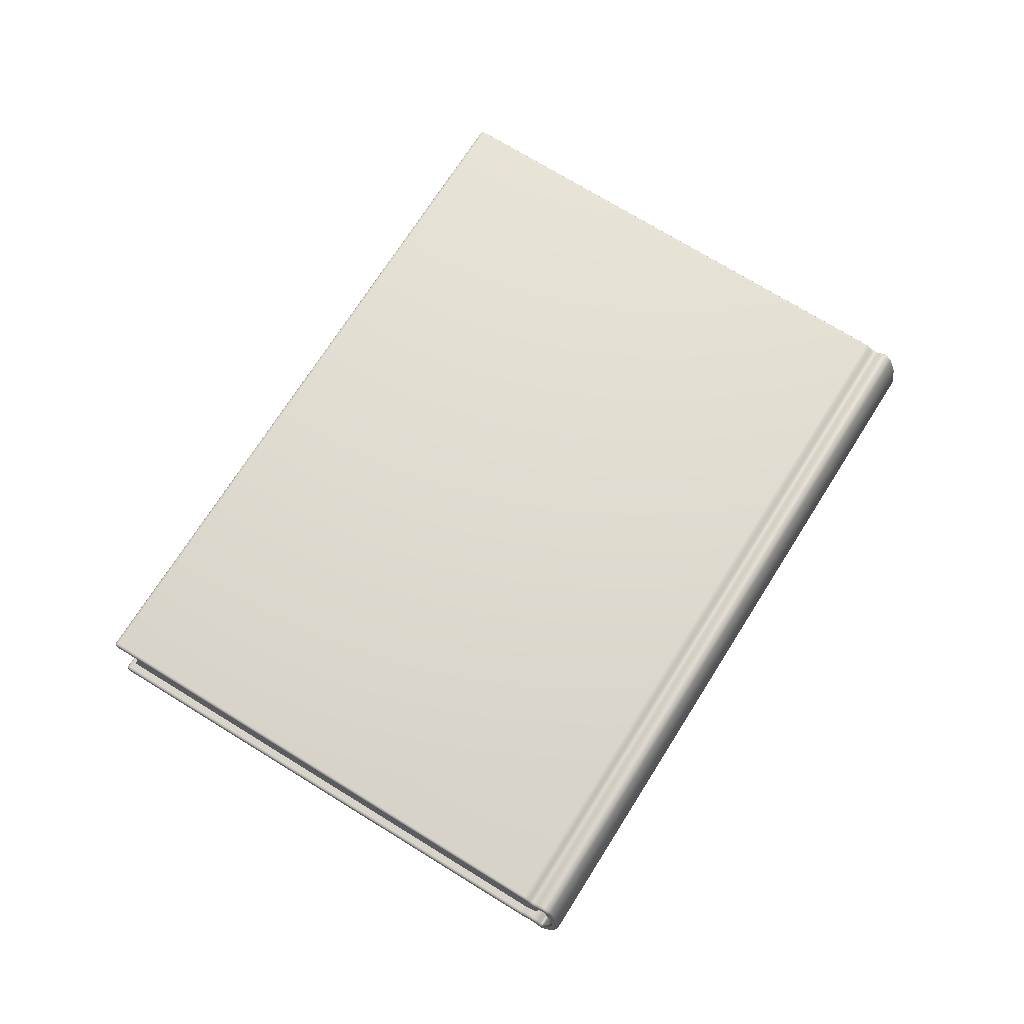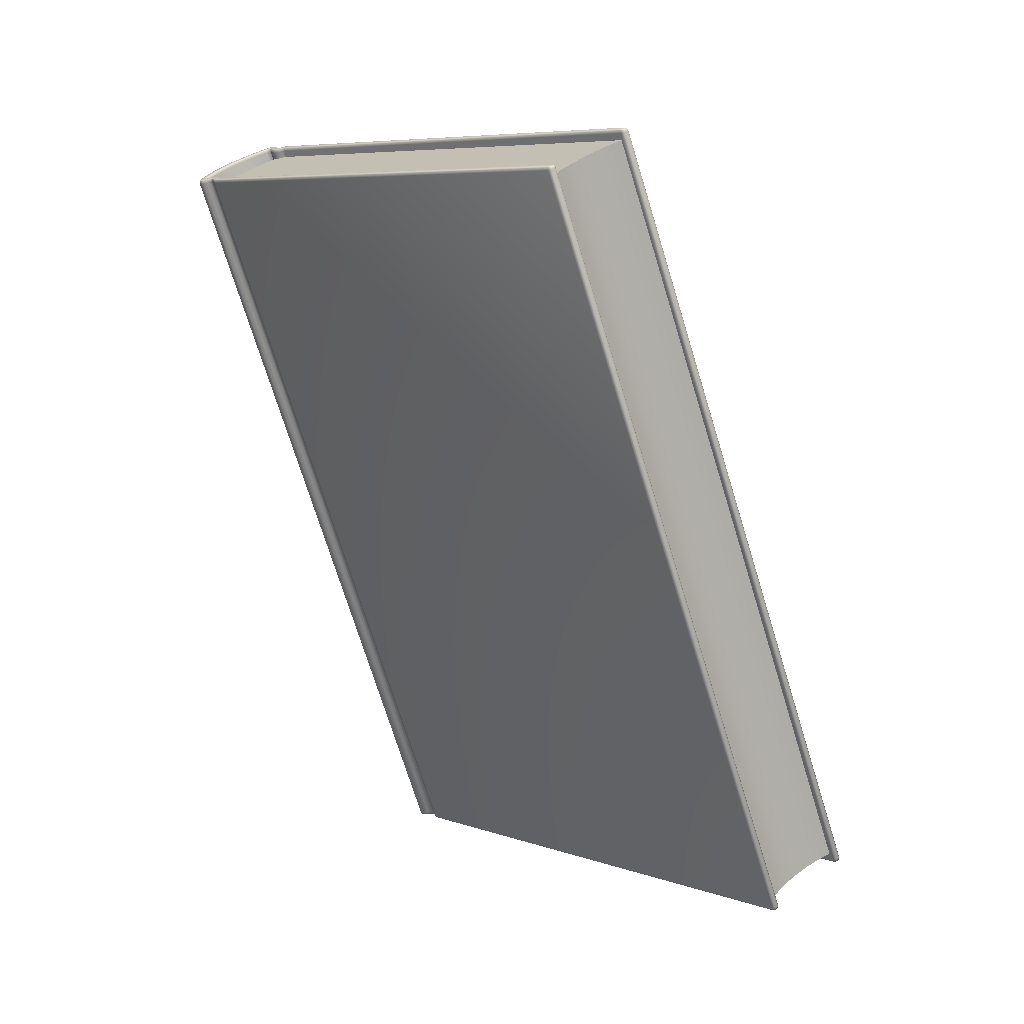
<metadata>
{"format":"obj","ext":"obj","renderer":"f3d","projection":"perspective","resolution":1024,"background":"white","views":[{"elev":-42.2,"azim":-45.9,"up":"+Y"},{"elev":-31.2,"azim":-169.2,"up":"+Z"}]}
</metadata>
<code>
o Sample_Book_01
v -0.2829 0.586 -0.4715
v 0.1613 0.2958 -0.1936
v 0.2861 0.9791 0.3203
v -0.1582 1.269 0.04233
v 0.2908 0.9724 0.328
v 0.2888 0.9752 0.3248
v 0.1641 0.2919 -0.1891
v 0.166 0.2891 -0.1858
v 0.2876 0.9775 0.3219
v 0.1629 0.2943 -0.1919
v 0.3081 0.9652 0.3333
v 0.3044 0.9658 0.3335
v 0.1796 0.2826 -0.1804
v 0.1834 0.282 -0.1805
v 0.2996 0.967 0.333
v 0.1749 0.2838 -0.1808
v 0.3081 0.9609 0.339
v 0.31 0.9647 0.3336
v 0.1852 0.2814 -0.1802
v 0.1834 0.2777 -0.1748
v 0.2874 0.9396 0.3725
v 0.3006 0.9509 0.3542
v 0.1759 0.2676 -0.1596
v 0.1626 0.2563 -0.1414
v 0.09822 0.2598 -0.1303
v -0.3461 0.5499 -0.4083
v -0.2213 1.233 0.1056
v 0.2229 0.943 0.3835
v 0.2253 0.942 0.3843
v 0.2291 0.9411 0.3846
v 0.1044 0.2579 -0.1293
v 0.1006 0.2587 -0.1295
v 0.2336 0.9397 0.3854
v 0.1088 0.2565 -0.1285
v 0.2418 0.9339 0.391
v 0.2434 0.931 0.3946
v 0.1187 0.2477 -0.1193
v 0.117 0.2507 -0.1228
v 0.2441 0.9287 0.3975
v 0.1193 0.2454 -0.1164
v 0.2449 0.9275 0.3988
v 0.1202 0.2442 -0.115
v 0.2511 0.9284 0.3962
v 0.1264 0.2451 -0.1177
v 0.2681 0.9322 0.3869
v 0.1433 0.249 -0.127
v 0.2947 0.9694 0.331
v 0.17 0.2862 -0.1829
v 0.1134 0.2538 -0.1261
v 0.2381 0.9371 0.3877
v -0.1575 1.272 0.04359
v 0.2869 0.9814 0.3216
v 0.1614 0.2938 -0.1955
v -0.283 0.584 -0.4735
v 0.2916 0.9746 0.3294
v 0.2897 0.9774 0.3261
v 0.2885 0.9798 0.3233
v 0.163 0.2923 -0.1938
v 0.1642 0.2899 -0.191
v 0.1661 0.2871 -0.1877
v 0.3087 0.9676 0.3345
v 0.3049 0.9683 0.3346
v 0.3002 0.9694 0.3342
v 0.1747 0.2819 -0.1829
v 0.1794 0.2807 -0.1825
v 0.1832 0.2801 -0.1826
v 0.3091 0.9631 0.3405
v 0.3108 0.967 0.3349
v 0.1853 0.2794 -0.1822
v 0.1836 0.2755 -0.1766
v 0.2882 0.9414 0.3743
v 0.3016 0.9528 0.3559
v 0.1761 0.2653 -0.1612
v 0.1627 0.2539 -0.1428
v 0.2231 0.9449 0.3855
v -0.2213 1.235 0.1075
v -0.3468 0.5476 -0.4095
v 0.09756 0.2574 -0.1316
v 0.2255 0.9438 0.3864
v 0.2293 0.9429 0.3866
v 0.2337 0.9416 0.3874
v 0.1082 0.2541 -0.1297
v 0.1038 0.2554 -0.1305
v 0.1 0.2563 -0.1307
v 0.2417 0.936 0.3929
v 0.2433 0.933 0.3964
v 0.244 0.9307 0.3994
v 0.1185 0.2432 -0.1177
v 0.1178 0.2455 -0.1207
v 0.1162 0.2485 -0.1242
v 0.245 0.9294 0.4009
v 0.2515 0.9302 0.3983
v 0.126 0.2426 -0.1188
v 0.1195 0.2419 -0.1162
v 0.2687 0.934 0.3889
v 0.1432 0.2465 -0.1282
v 0.2954 0.9718 0.3323
v 0.1699 0.2842 -0.1848
v 0.1127 0.2515 -0.1274
v 0.2382 0.939 0.3897
v -0.16 1.271 0.04066
v -0.2847 0.5875 -0.4732
v -0.3485 0.5511 -0.4093
v -0.2238 1.234 0.1046
v -0.1589 1.272 0.04194
v -0.2842 0.5857 -0.4743
v -0.2232 1.235 0.1064
v -0.3485 0.549 -0.4098
v 0.168 0.2982 -0.1983
v -0.2775 0.5891 -0.477
v -0.1527 1.272 0.03684
v 0.2928 0.9814 0.3155
v 0.2967 0.9768 0.3207
v 0.172 0.2935 -0.1931
v 0.1705 0.296 -0.1961
v 0.2952 0.9793 0.3178
v 0.1733 0.2912 -0.1903
v 0.298 0.9744 0.3235
v 0.3068 0.9708 0.3262
v 0.182 0.2876 -0.1876
v 0.178 0.2883 -0.1877
v 0.3027 0.9716 0.3262
v 0.1868 0.2864 -0.1872
v 0.3115 0.9696 0.3267
v 0.3166 0.9671 0.3288
v 0.1919 0.2839 -0.1851
v 0.1927 0.2776 -0.177
v 0.3174 0.9609 0.3369
v 0.3097 0.9484 0.3553
v 0.185 0.2652 -0.1586
v 0.1694 0.2519 -0.1372
v 0.2941 0.9352 0.3767
v -0.3515 0.5468 -0.4028
v 0.09398 0.2558 -0.1241
v 0.2187 0.9391 0.3898
v -0.2268 1.23 0.1111
v 0.226 0.9364 0.3916
v 0.1013 0.2531 -0.1222
v 0.105 0.2522 -0.1219
v 0.2297 0.9354 0.3919
v 0.09729 0.2542 -0.1227
v 0.222 0.9374 0.3912
v 0.235 0.9298 0.3981
v 0.1103 0.2466 -0.1158
v 0.112 0.2436 -0.1122
v 0.2367 0.9268 0.4017
v 0.1093 0.2491 -0.1189
v 0.2341 0.9324 0.395
v 0.2404 0.9236 0.4051
v 0.1157 0.2404 -0.1088
v 0.1259 0.2394 -0.11
v 0.2506 0.9227 0.4039
v 0.2714 0.9266 0.3936
v 0.1467 0.2433 -0.1202
v 0.2999 0.9727 0.3253
v 0.1752 0.2895 -0.1885
v 0.1076 0.2509 -0.1209
v 0.2324 0.9342 0.393
v 0.2927 0.9834 0.3175
v -0.1527 1.274 0.03879
v -0.2782 0.5868 -0.4783
v 0.1672 0.2959 -0.1996
v 0.2966 0.9788 0.3226
v 0.2952 0.9813 0.3197
v 0.2979 0.9764 0.3254
v 0.1711 0.2913 -0.1945
v 0.1724 0.2889 -0.1916
v 0.1697 0.2938 -0.1974
v 0.307 0.9726 0.3283
v 0.3029 0.9734 0.3282
v 0.3117 0.9715 0.3287
v 0.1815 0.2851 -0.1888
v 0.1862 0.2839 -0.1884
v 0.1774 0.2859 -0.1889
v 0.3166 0.9691 0.3307
v 0.3172 0.963 0.3386
v 0.1911 0.2816 -0.1864
v 0.1917 0.2755 -0.1785
v 0.3095 0.9507 0.3568
v 0.2941 0.9376 0.378
v 0.184 0.2632 -0.1602
v 0.1686 0.2501 -0.1391
v -0.2261 1.232 0.1123
v 0.2194 0.9415 0.391
v 0.09385 0.2539 -0.1261
v -0.3516 0.5448 -0.4047
v 0.2266 0.9388 0.3928
v 0.2304 0.9378 0.3931
v 0.2226 0.9399 0.3924
v 0.1011 0.2513 -0.1243
v 0.09711 0.2523 -0.1247
v 0.1049 0.2503 -0.1239
v 0.236 0.9321 0.3995
v 0.2376 0.9291 0.403
v 0.2349 0.9346 0.3964
v 0.1105 0.2445 -0.1176
v 0.1094 0.2471 -0.1207
v 0.1121 0.2416 -0.1141
v 0.2411 0.926 0.4063
v 0.251 0.9252 0.405
v 0.1156 0.2385 -0.1108
v 0.1255 0.2377 -0.1121
v 0.2716 0.9291 0.3948
v 0.1461 0.2415 -0.1223
v 0.3 0.9747 0.3273
v 0.1745 0.2872 -0.1898
v 0.1076 0.249 -0.1228
v 0.2331 0.9365 0.3943
v -0.2799 0.5903 -0.478
v -0.1552 1.274 0.03586
v -0.2286 1.232 0.1094
v -0.3533 0.5484 -0.4044
v -0.1546 1.275 0.03767
v -0.2799 0.5882 -0.4786
v -0.2275 1.233 0.1107
v -0.3528 0.5466 -0.4056
v 0.2883 0.9825 0.3212
v -0.1563 1.273 0.0431
v -0.155 1.274 0.04173
v 0.2899 0.9831 0.3201
v 0.2916 0.9837 0.3189
v -0.1536 1.274 0.04036
v -0.2821 0.5839 -0.4751
v 0.1625 0.2936 -0.1969
v 0.1642 0.2941 -0.1981
v -0.2807 0.5847 -0.4764
v -0.2794 0.5855 -0.4778
v 0.1658 0.2947 -0.1993
v 0.2913 0.9784 0.3259
v 0.29 0.9808 0.323
v 0.2931 0.9757 0.3291
v 0.2949 0.9763 0.3279
v 0.2933 0.9788 0.3249
v 0.2919 0.9813 0.322
v 0.2952 0.9792 0.3239
v 0.2939 0.9817 0.321
v 0.2967 0.9768 0.3268
v 0.1655 0.2895 -0.1923
v 0.1673 0.2868 -0.1891
v 0.1643 0.2919 -0.1951
v 0.1662 0.2923 -0.1962
v 0.1675 0.2899 -0.1933
v 0.1691 0.2873 -0.1902
v 0.1695 0.2903 -0.1943
v 0.1709 0.2878 -0.1913
v 0.1681 0.2927 -0.1972
v 0.3055 0.9699 0.3338
v 0.3009 0.971 0.3335
v 0.3095 0.9692 0.3338
v 0.3103 0.9703 0.3321
v 0.3061 0.9712 0.332
v 0.3017 0.9721 0.3318
v 0.3067 0.9724 0.3302
v 0.3025 0.9733 0.33
v 0.3112 0.9714 0.3305
v 0.1797 0.281 -0.1844
v 0.1837 0.2802 -0.1844
v 0.1752 0.282 -0.1847
v 0.1759 0.2832 -0.1864
v 0.1803 0.2822 -0.1862
v 0.1846 0.2813 -0.186
v 0.1809 0.2835 -0.188
v 0.1854 0.2824 -0.1877
v 0.1767 0.2843 -0.1881
v 0.3121 0.9681 0.3346
v 0.311 0.9638 0.3406
v 0.3133 0.9637 0.3401
v 0.3138 0.9687 0.3333
v 0.3154 0.9693 0.3321
v 0.3156 0.9637 0.3396
v 0.1864 0.2792 -0.1836
v 0.1852 0.2748 -0.1775
v 0.188 0.2798 -0.1848
v 0.1875 0.2748 -0.1781
v 0.1897 0.2804 -0.186
v 0.1899 0.2748 -0.1786
v 0.3034 0.9531 0.3567
v 0.2896 0.9413 0.3757
v 0.2913 0.9402 0.3767
v 0.3057 0.9525 0.3569
v 0.308 0.9519 0.3572
v 0.2929 0.9391 0.3778
v 0.1777 0.2641 -0.1615
v 0.1638 0.2524 -0.1425
v 0.1799 0.2635 -0.1612
v 0.1655 0.2513 -0.1414
v 0.1822 0.2629 -0.161
v 0.1672 0.2502 -0.1404
v -0.2222 1.235 0.1091
v 0.2224 0.9449 0.3872
v 0.2213 0.9439 0.3888
v -0.2236 1.234 0.1105
v -0.2249 1.234 0.1118
v 0.2203 0.9429 0.3904
v 0.09664 0.2559 -0.1309
v -0.3479 0.5463 -0.4091
v -0.3493 0.5455 -0.4077
v 0.09558 0.255 -0.1294
v 0.09452 0.254 -0.1278
v -0.3507 0.5447 -0.4063
v 0.2288 0.9428 0.3885
v 0.2331 0.9415 0.3891
v 0.225 0.9437 0.3882
v 0.2242 0.9426 0.3899
v 0.2281 0.9416 0.3902
v 0.2322 0.9404 0.3908
v 0.2273 0.9404 0.392
v 0.2312 0.9394 0.3924
v 0.2234 0.9414 0.3916
v 0.1031 0.2538 -0.1297
v 0.09927 0.2547 -0.13
v 0.1074 0.2525 -0.129
v 0.1064 0.2515 -0.1274
v 0.1023 0.2526 -0.1279
v 0.09844 0.2536 -0.1283
v 0.1015 0.2515 -0.1262
v 0.0976 0.2525 -0.1265
v 0.1054 0.2504 -0.1257
v 0.2418 0.9335 0.3976
v 0.2428 0.9311 0.4007
v 0.2404 0.9364 0.3942
v 0.2384 0.936 0.3951
v 0.2397 0.9333 0.3985
v 0.2409 0.9306 0.4017
v 0.2376 0.933 0.3994
v 0.2391 0.9302 0.4028
v 0.2365 0.9356 0.3961
v 0.1161 0.2446 -0.1206
v 0.1146 0.2474 -0.124
v 0.117 0.2421 -0.1175
v 0.1151 0.2417 -0.1164
v 0.114 0.2443 -0.1197
v 0.1127 0.2471 -0.123
v 0.1119 0.244 -0.1188
v 0.1107 0.2467 -0.122
v 0.1133 0.2412 -0.1154
v 0.2443 0.9294 0.4026
v 0.2515 0.9298 0.4002
v 0.2432 0.9284 0.4041
v 0.2514 0.9284 0.4022
v 0.2421 0.9274 0.4057
v 0.2512 0.927 0.4041
v 0.1185 0.2404 -0.1156
v 0.1257 0.2408 -0.1179
v 0.1256 0.2394 -0.116
v 0.1174 0.2394 -0.114
v 0.1163 0.2385 -0.1125
v 0.1255 0.238 -0.1141
v 0.2694 0.9337 0.3907
v 0.2703 0.9323 0.3924
v 0.2711 0.9308 0.3941
v 0.1437 0.2447 -0.1274
v 0.1445 0.2433 -0.1257
v 0.1454 0.2419 -0.1241
v 0.2965 0.9731 0.3317
v 0.2978 0.9739 0.3303
v 0.2991 0.9748 0.3289
v 0.1708 0.2841 -0.1864
v 0.1721 0.285 -0.1878
v 0.1734 0.2858 -0.1893
v 0.1115 0.2503 -0.127
v 0.11 0.2495 -0.1256
v 0.1086 0.2488 -0.1243
v 0.2372 0.9392 0.3912
v 0.2358 0.9385 0.3925
v 0.2343 0.9378 0.3938
v -0.1597 1.272 0.0392
v -0.2844 0.5886 -0.4747
v -0.283 0.5894 -0.476
v -0.1583 1.273 0.03783
v -0.1569 1.273 0.03646
v -0.2816 0.5901 -0.4774
v -0.3502 0.551 -0.4087
v -0.2255 1.234 0.1052
v -0.2269 1.233 0.1066
v -0.3516 0.5502 -0.4073
v -0.353 0.5494 -0.4059
v -0.2283 1.233 0.1079
v -0.1586 1.274 0.04125
v -0.1572 1.274 0.03988
v -0.1558 1.275 0.03851
v -0.2841 0.586 -0.4758
v -0.2827 0.5868 -0.4772
v -0.2813 0.5875 -0.4786
v -0.2244 1.236 0.1072
v -0.2258 1.235 0.1086
v -0.2272 1.234 0.11
v -0.3499 0.5484 -0.4098
v -0.3513 0.5476 -0.4085
v -0.3527 0.5468 -0.4071
v -0.3059 0.569 -0.4307
v 0.1465 0.2735 -0.1477
v 0.136 0.2675 -0.1372
v -0.3168 0.5632 -0.4204
v 0.2691 0.9449 0.3572
v -0.1833 1.24 0.07419
v -0.1942 1.235 0.08451
v 0.2585 0.9389 0.3678
v -0.1732 1.247 0.06341
v -0.2957 0.5752 -0.4415
v -0.28 0.5907 -0.4659
v 0.1731 0.2949 -0.1825
v 0.1658 0.2867 -0.1699
v -0.287 0.5824 -0.4532
v 0.157 0.2795 -0.1583
v 0.1099 0.2588 -0.1192
v -0.3431 0.5546 -0.4026
v -0.3291 0.5584 -0.411
v 0.1237 0.2627 -0.1277
v 0.2956 0.9662 0.3224
v -0.1574 1.262 0.03899
v -0.1645 1.254 0.05173
v 0.2884 0.9581 0.335
v 0.2796 0.9509 0.3467
v -0.2206 1.226 0.1023
v 0.2324 0.9301 0.3857
v 0.2462 0.934 0.3772
v -0.2066 1.23 0.09393
v 0.2472 0.877 0.3212
v 0.2578 0.883 0.3107
v 0.1578 0.3354 -0.1012
v 0.1473 0.3294 -0.09061
v 0.2771 0.8962 0.2885
v 0.2843 0.9043 0.2759
v 0.1844 0.3567 -0.136
v 0.1771 0.3486 -0.1234
v 0.2683 0.889 0.3001
v 0.1683 0.3414 -0.1117
v 0.135 0.3245 -0.08116
v 0.1212 0.3207 -0.07265
v 0.2211 0.8682 0.3392
v 0.235 0.8721 0.3307
f 1 2 3 4
f 5 6 7 8
f 6 9 10 7
f 11 12 13 14
f 12 15 16 13
f 17 18 19 20
f 18 11 14 19
f 21 22 23 24
f 22 17 20 23
f 25 26 27 28
f 29 30 31 32
f 30 33 34 31
f 35 36 37 38
f 36 39 40 37
f 39 41 42 40
f 41 43 44 42
f 43 45 46 44
f 45 21 24 46
f 15 47 48 16
f 47 5 8 48
f 38 49 50 35
f 34 33 50 49
f 51 4 3 52
f 53 2 1 54
f 6 5 55 56
f 9 6 56 57
f 7 10 58 59
f 8 7 59 60
f 12 11 61 62
f 15 12 62 63
f 13 16 64 65
f 14 13 65 66
f 18 17 67 68
f 11 18 68 61
f 19 14 66 69
f 20 19 69 70
f 22 21 71 72
f 17 22 72 67
f 23 20 70 73
f 24 23 73 74
f 75 28 27 76
f 77 26 25 78
f 30 29 79 80
f 33 30 80 81
f 31 34 82 83
f 32 31 83 84
f 36 35 85 86
f 39 36 86 87
f 37 40 88 89
f 38 37 89 90
f 41 39 87 91
f 43 41 91 92
f 42 44 93 94
f 40 42 94 88
f 45 43 92 95
f 21 45 95 71
f 46 24 74 96
f 44 46 96 93
f 47 15 63 97
f 5 47 97 55
f 48 8 60 98
f 16 48 98 64
f 49 38 90 99
f 34 49 99 82
f 50 33 81 100
f 35 50 100 85
f 1 4 101 102
f 3 2 10 9
f 25 28 29 32
f 27 26 103 104
f 4 51 105 101
f 52 3 9 57
f 2 53 58 10
f 54 1 102 106
f 28 75 79 29
f 76 27 104 107
f 26 77 108 103
f 78 25 32 84
f 109 110 111 112
f 113 114 115 116
f 117 114 113 118
f 119 120 121 122
f 123 120 119 124
f 125 126 123 124
f 127 126 125 128
f 129 130 127 128
f 131 130 129 132
f 133 134 135 136
f 137 138 139 140
f 141 138 137 142
f 143 144 145 146
f 147 144 143 148
f 149 150 151 152
f 150 149 146 145
f 153 154 131 132
f 154 153 152 151
f 155 156 117 118
f 156 155 122 121
f 157 158 140 139
f 158 157 147 148
f 159 112 111 160
f 161 110 109 162
f 163 113 116 164
f 113 163 165 118
f 166 114 117 167
f 114 166 168 115
f 169 119 122 170
f 119 169 171 124
f 172 120 123 173
f 120 172 174 121
f 175 125 124 171
f 125 175 176 128
f 177 126 127 178
f 126 177 173 123
f 179 129 128 176
f 129 179 180 132
f 181 130 131 182
f 130 181 178 127
f 183 136 135 184
f 185 134 133 186
f 187 137 140 188
f 137 187 189 142
f 190 138 141 191
f 138 190 192 139
f 193 143 146 194
f 143 193 195 148
f 196 144 147 197
f 144 196 198 145
f 199 149 152 200
f 149 199 194 146
f 201 150 145 198
f 150 201 202 151
f 203 153 132 180
f 153 203 200 152
f 204 154 151 202
f 154 204 182 131
f 205 155 118 165
f 155 205 170 122
f 206 156 121 174
f 156 206 167 117
f 207 157 139 192
f 157 207 197 147
f 208 158 148 195
f 158 208 188 140
f 110 209 210 111
f 116 115 109 112
f 141 142 135 134
f 136 211 212 133
f 111 210 213 160
f 116 112 159 164
f 109 115 168 162
f 209 110 161 214
f 135 142 189 184
f 211 136 183 215
f 133 212 216 186
f 141 134 185 191
f 217 218 51 52
f 219 218 217 220
f 221 222 219 220
f 222 221 159 160
f 223 224 53 54
f 225 224 223 226
f 227 228 225 226
f 228 227 161 162
f 229 230 57 56
f 231 229 56 55
f 229 231 232 233
f 230 229 233 234
f 235 236 234 233
f 237 235 233 232
f 235 237 165 163
f 236 235 163 164
f 238 239 60 59
f 240 238 59 58
f 238 240 241 242
f 239 238 242 243
f 244 245 243 242
f 246 244 242 241
f 244 246 168 166
f 245 244 166 167
f 247 248 63 62
f 249 247 62 61
f 247 249 250 251
f 248 247 251 252
f 253 254 252 251
f 255 253 251 250
f 253 255 171 169
f 254 253 169 170
f 256 257 66 65
f 258 256 65 64
f 256 258 259 260
f 257 256 260 261
f 262 263 261 260
f 264 262 260 259
f 262 264 174 172
f 263 262 172 173
f 265 249 61 68
f 266 265 68 67
f 265 266 267 268
f 249 265 268 250
f 269 255 250 268
f 270 269 268 267
f 269 270 176 175
f 255 269 175 171
f 271 272 70 69
f 257 271 69 66
f 271 257 261 273
f 272 271 273 274
f 275 276 274 273
f 263 275 273 261
f 275 263 173 177
f 276 275 177 178
f 277 266 67 72
f 278 277 72 71
f 277 278 279 280
f 266 277 280 267
f 281 270 267 280
f 282 281 280 279
f 281 282 180 179
f 270 281 179 176
f 283 284 74 73
f 272 283 73 70
f 283 272 274 285
f 284 283 285 286
f 287 288 286 285
f 276 287 285 274
f 287 276 178 181
f 288 287 181 182
f 289 290 75 76
f 291 290 289 292
f 293 294 291 292
f 294 293 183 184
f 295 296 77 78
f 297 296 295 298
f 299 300 297 298
f 300 299 185 186
f 301 302 81 80
f 303 301 80 79
f 301 303 304 305
f 302 301 305 306
f 307 308 306 305
f 309 307 305 304
f 307 309 189 187
f 308 307 187 188
f 310 311 84 83
f 312 310 83 82
f 310 312 313 314
f 311 310 314 315
f 316 317 315 314
f 318 316 314 313
f 316 318 192 190
f 317 316 190 191
f 319 320 87 86
f 321 319 86 85
f 319 321 322 323
f 320 319 323 324
f 325 326 324 323
f 327 325 323 322
f 325 327 195 193
f 326 325 193 194
f 328 329 90 89
f 330 328 89 88
f 328 330 331 332
f 329 328 332 333
f 334 335 333 332
f 336 334 332 331
f 334 336 198 196
f 335 334 196 197
f 337 338 92 91
f 320 337 91 87
f 337 320 324 339
f 338 337 339 340
f 341 342 340 339
f 326 341 339 324
f 341 326 194 199
f 342 341 199 200
f 343 330 88 94
f 344 343 94 93
f 343 344 345 346
f 330 343 346 331
f 347 336 331 346
f 348 347 346 345
f 347 348 202 201
f 336 347 201 198
f 349 278 71 95
f 338 349 95 92
f 349 338 340 350
f 278 349 350 279
f 351 282 279 350
f 342 351 350 340
f 351 342 200 203
f 282 351 203 180
f 352 344 93 96
f 284 352 96 74
f 352 284 286 353
f 344 352 353 345
f 354 348 345 353
f 288 354 353 286
f 354 288 182 204
f 348 354 204 202
f 355 231 55 97
f 248 355 97 63
f 355 248 252 356
f 231 355 356 232
f 357 237 232 356
f 254 357 356 252
f 357 254 170 205
f 237 357 205 165
f 358 258 64 98
f 239 358 98 60
f 358 239 243 359
f 258 358 359 259
f 360 264 259 359
f 245 360 359 243
f 360 245 167 206
f 264 360 206 174
f 361 312 82 99
f 329 361 99 90
f 361 329 333 362
f 312 361 362 313
f 363 318 313 362
f 335 363 362 333
f 363 335 197 207
f 318 363 207 192
f 364 321 85 100
f 302 364 100 81
f 364 302 306 365
f 321 364 365 322
f 366 327 322 365
f 308 366 365 306
f 366 308 188 208
f 327 366 208 195
f 367 368 102 101
f 369 368 367 370
f 371 372 369 370
f 372 371 210 209
f 373 374 104 103
f 375 374 373 376
f 377 378 375 376
f 378 377 212 211
f 379 367 101 105
f 367 379 380 370
f 381 371 370 380
f 371 381 213 210
f 218 379 105 51
f 379 218 219 380
f 222 381 380 219
f 381 222 160 213
f 230 217 52 57
f 217 230 234 220
f 236 221 220 234
f 221 236 164 159
f 224 240 58 53
f 240 224 225 241
f 228 246 241 225
f 246 228 162 168
f 368 382 106 102
f 382 368 369 383
f 372 384 383 369
f 384 372 209 214
f 382 223 54 106
f 223 382 383 226
f 384 227 226 383
f 227 384 214 161
f 290 303 79 75
f 303 290 291 304
f 294 309 304 291
f 309 294 184 189
f 374 385 107 104
f 385 374 375 386
f 378 387 386 375
f 387 378 211 215
f 385 289 76 107
f 289 385 386 292
f 387 293 292 386
f 293 387 215 183
f 388 373 103 108
f 373 388 389 376
f 390 377 376 389
f 377 390 216 212
f 296 388 108 77
f 388 296 297 389
f 300 390 389 297
f 390 300 186 216
f 311 295 78 84
f 295 311 315 298
f 317 299 298 315
f 299 317 191 185
f 391 392 393 394
f 395 396 397 398
f 391 396 399 400
f 401 402 403 404
f 404 403 405 400
f 400 405 392 391
f 406 407 408 409
f 409 408 394 393
f 410 411 412 413
f 413 412 399 414
f 414 399 396 395
f 415 416 417 418
f 418 417 398 397
f 407 415 418 408
f 408 418 397 394
f 394 397 396 391
f 411 401 404 412
f 412 404 400 399
f 395 398 419 420
f 393 392 421 422
f 410 413 423 424
f 403 402 425 426
f 413 414 427 423
f 405 403 426 428
f 414 395 420 427
f 392 405 428 421
f 406 409 429 430
f 417 416 431 432
f 409 393 422 429
f 398 417 432 419

</code>
